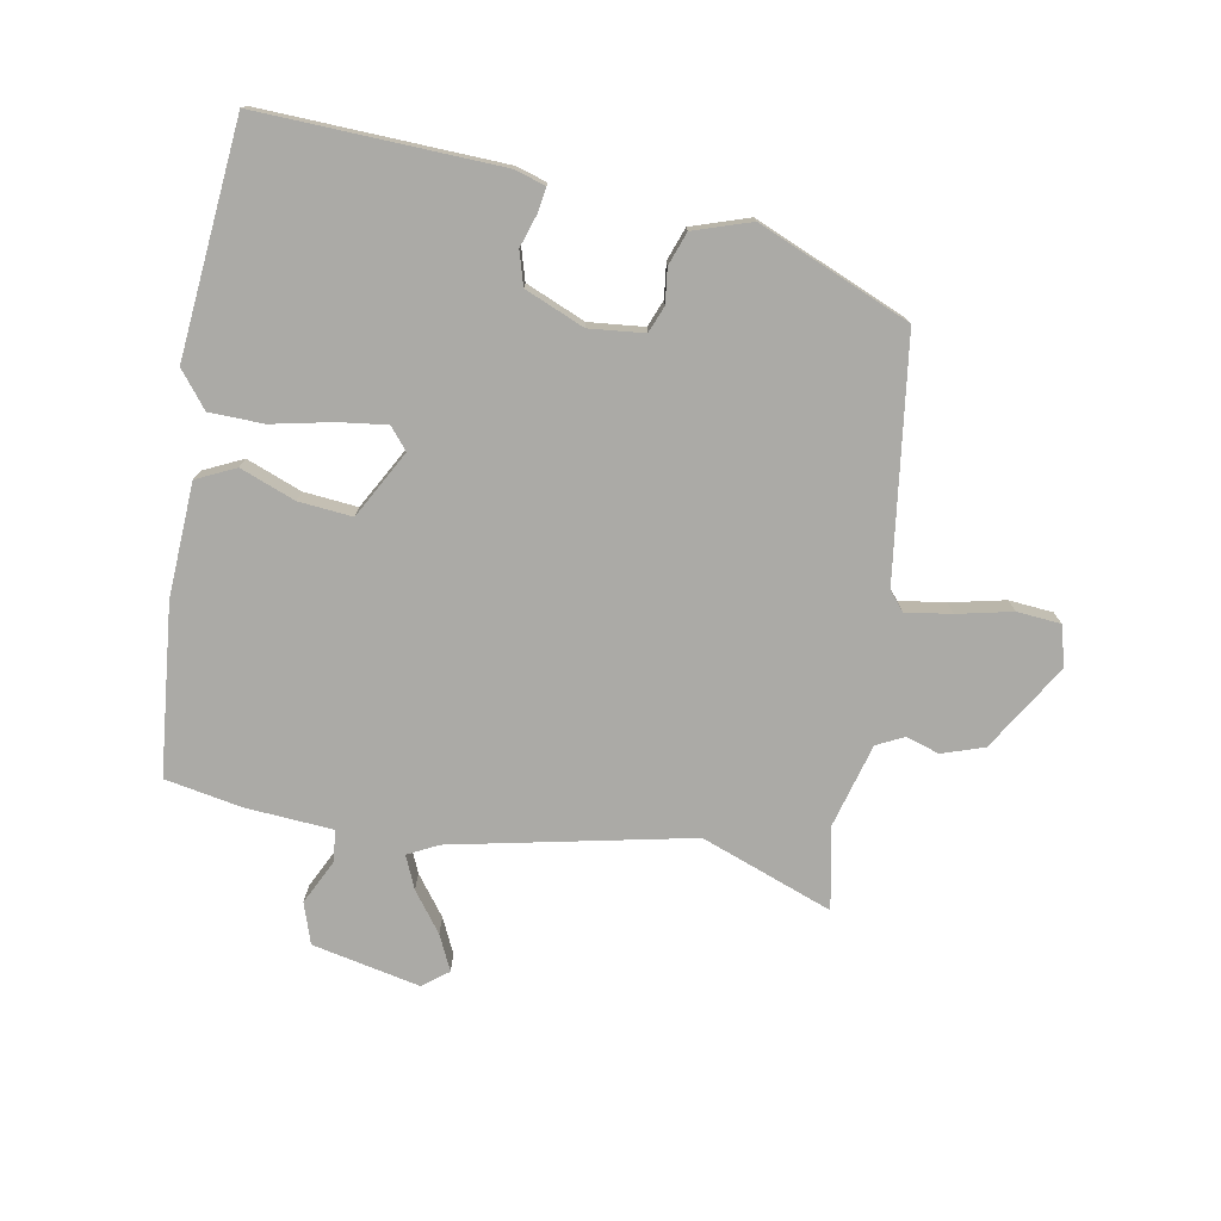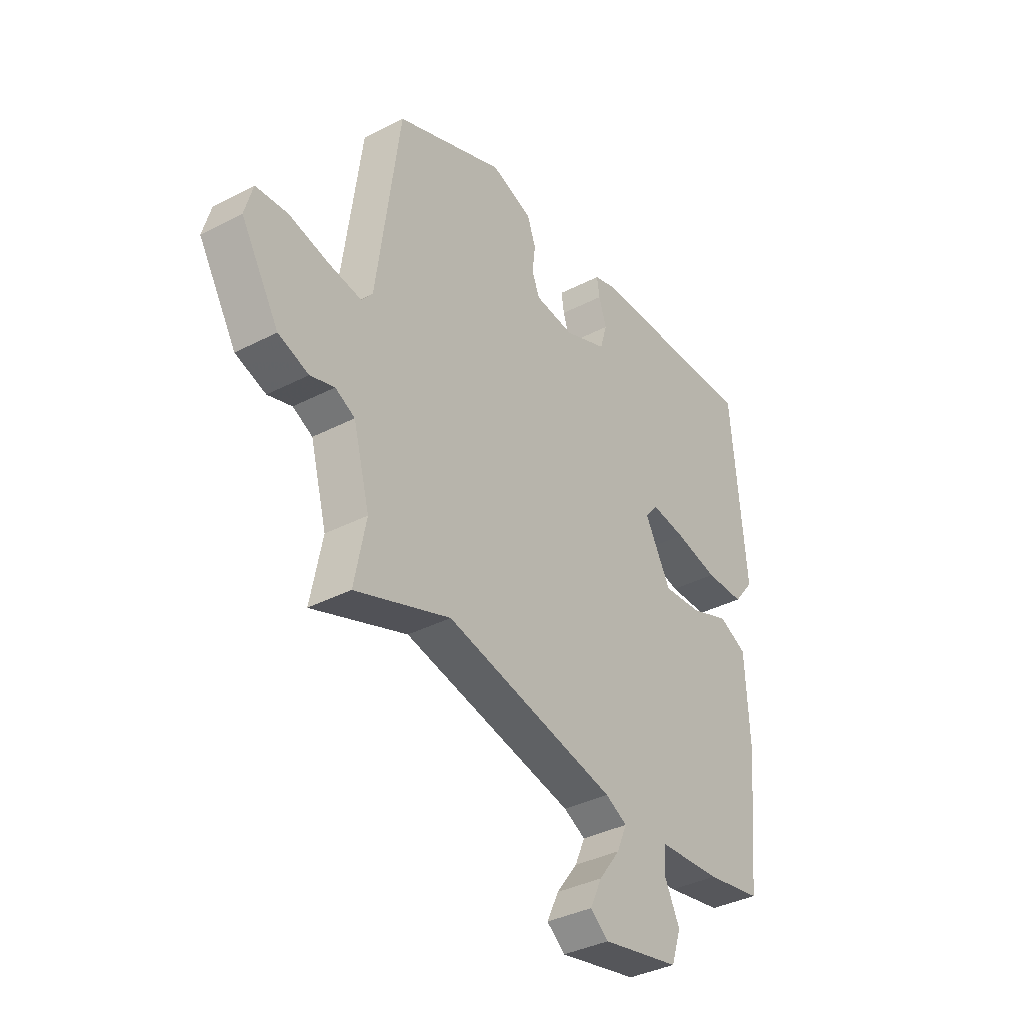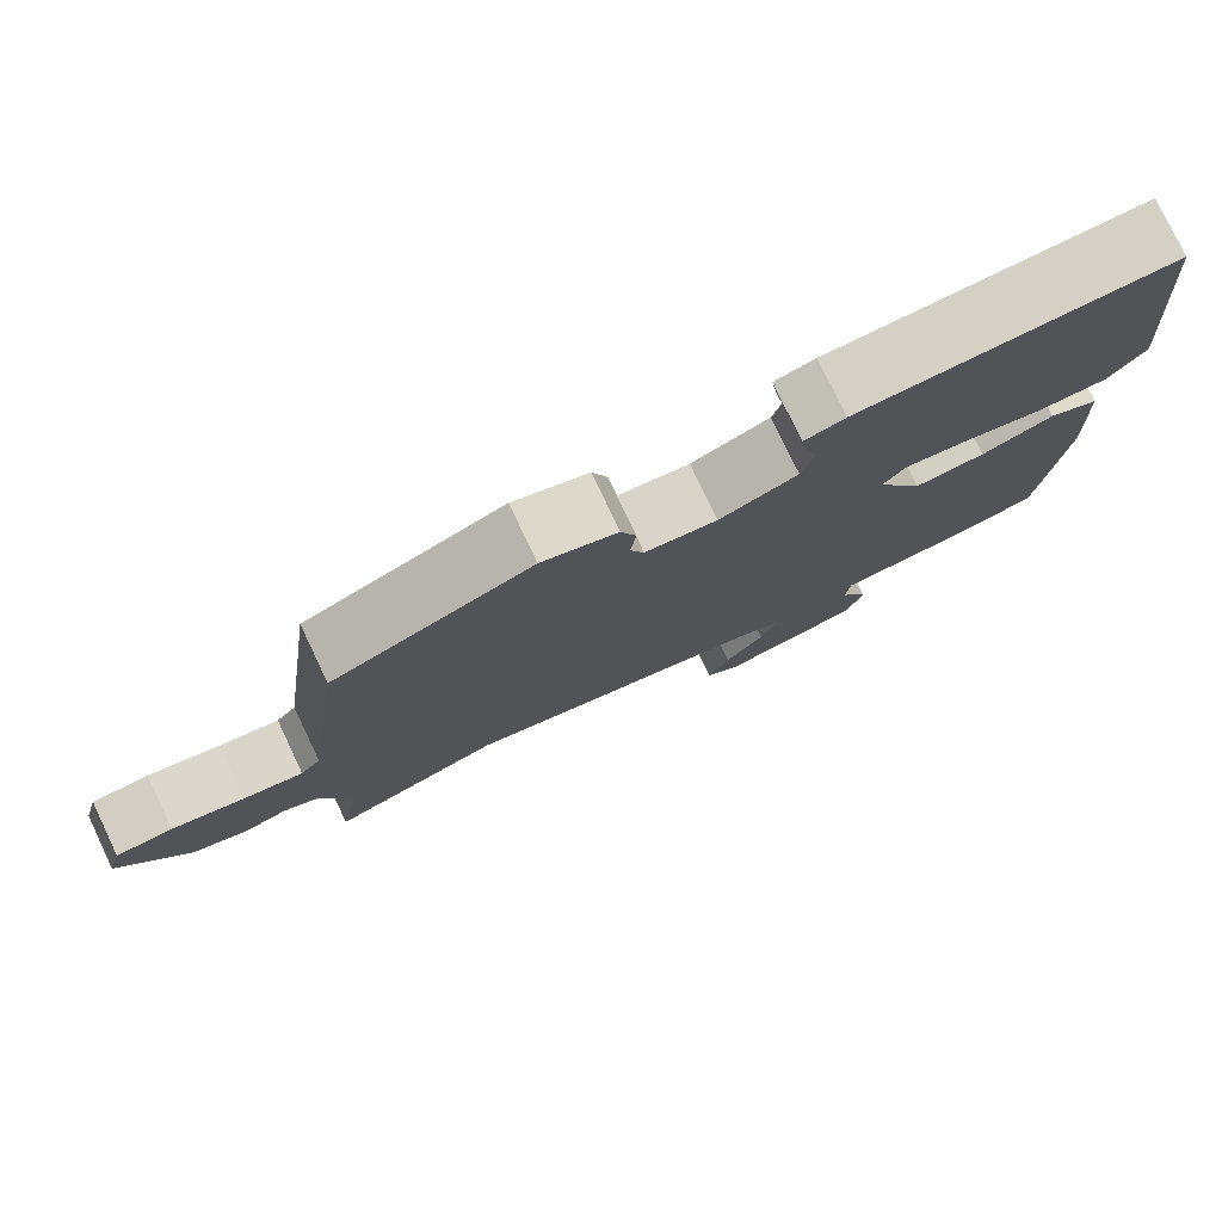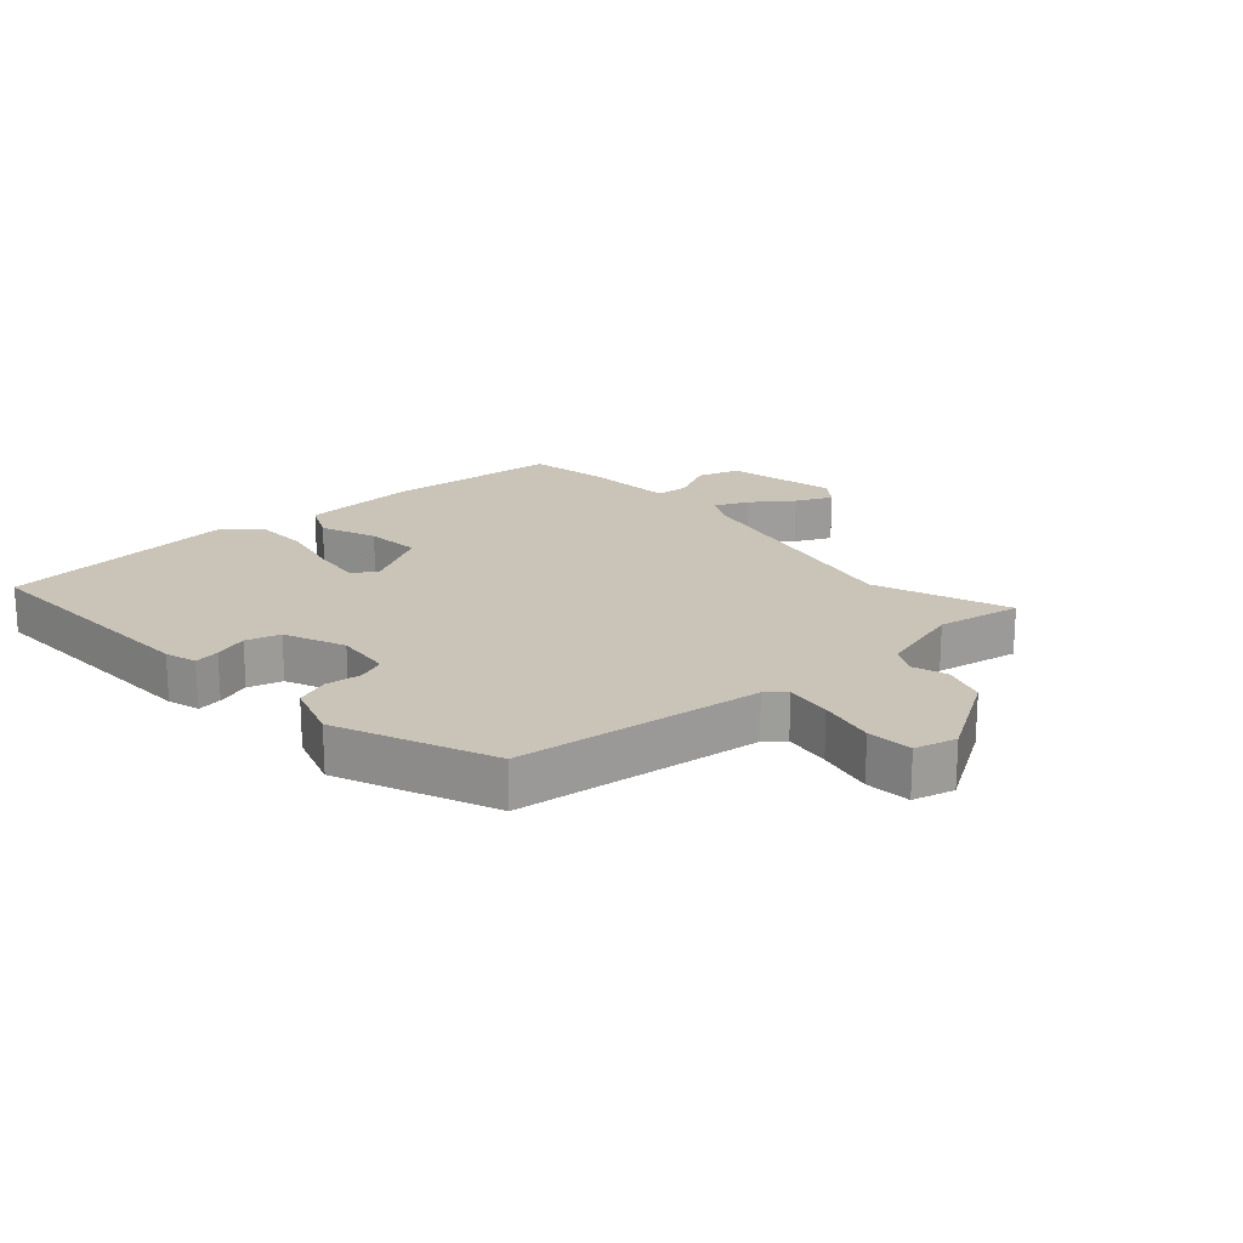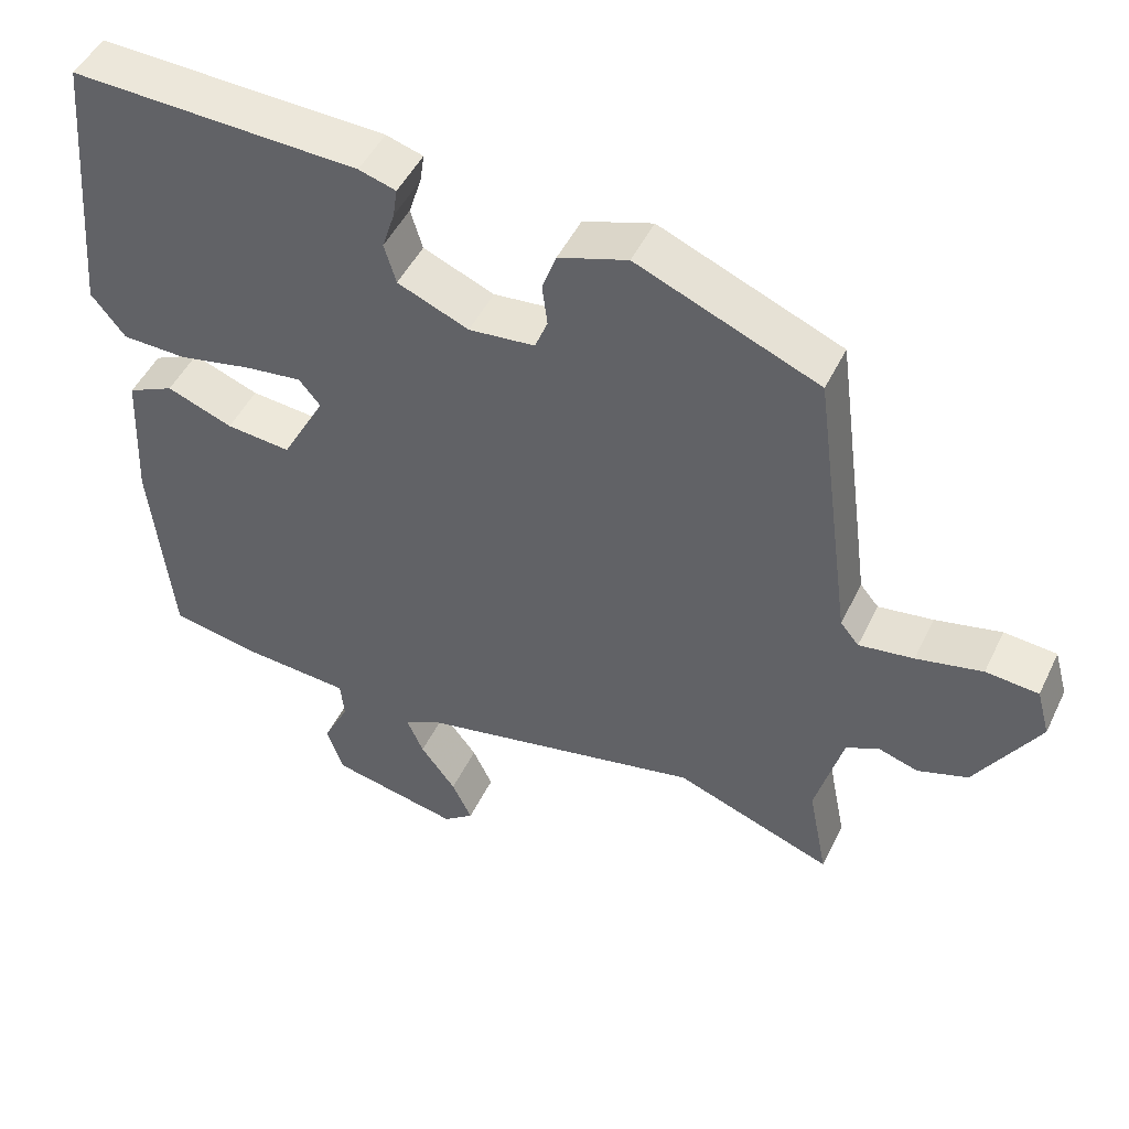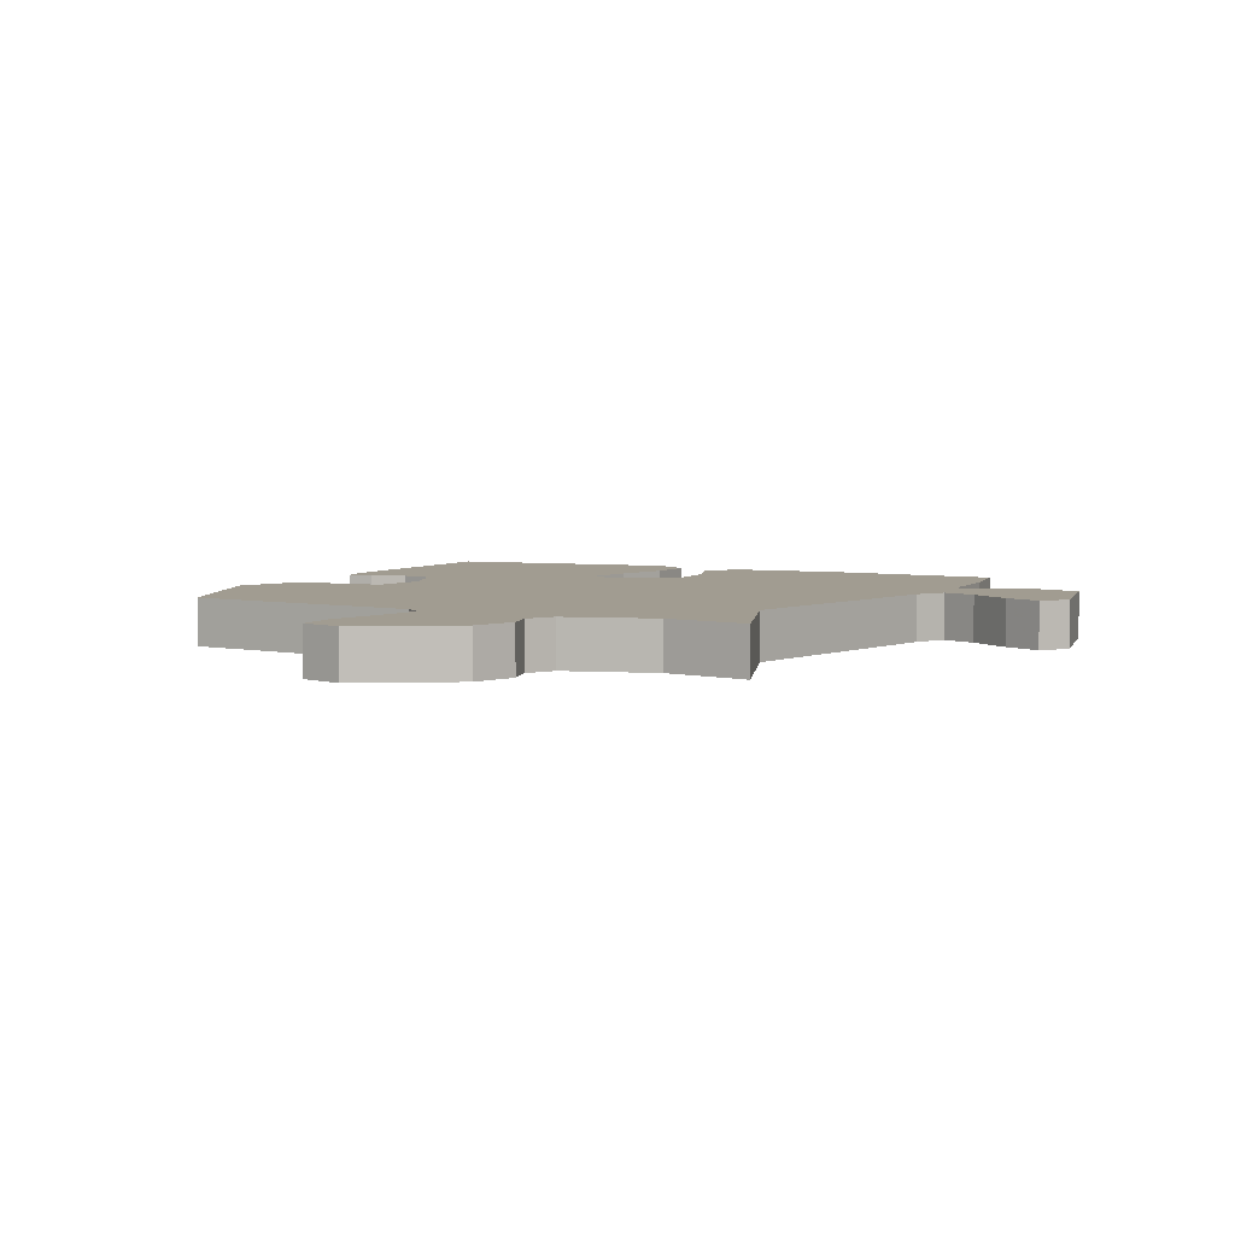
<metadata>
{"format":"obj","ext":"obj","renderer":"f3d","projection":"perspective","resolution":1024,"background":"white","views":[{"elev":-75.8,"azim":-10.4,"up":"+Y"},{"elev":-36.9,"azim":123.8,"up":"+Z"},{"elev":78.4,"azim":154.5,"up":"+Z"},{"elev":19.9,"azim":47.7,"up":"+Y"},{"elev":48.2,"azim":25.0,"up":"+Z"},{"elev":4.5,"azim":116.8,"up":"+Y"}]}
</metadata>
<code>
v 0.551 0.07 -0.519
v 0.338 0.07 -0.44
v -0.048 0.07 -0.522
v -0.097 0.07 -0.547
v -0.074 0.07 -0.6
v -0.026 0.07 -0.664
v 0.001 0.07 -0.721
v -0.04 0.07 -0.753
v -0.215 0.07 -0.716
v -0.237 0.07 -0.65
v -0.202 0.07 -0.579
v -0.207 0.07 -0.527
v -0.348 0.07 -0.517
v -0.473 0.07 -0.494
v -0.501 0.07 -0.219
v -0.492 0.07 -0.035
v -0.429 0.07 -0.005
v -0.34 0.07 -0.039
v -0.253 0.07 -0.047
v -0.194 0.07 0.061
v -0.223 0.07 0.096
v -0.301 0.07 0.086
v -0.399 0.07 0.065
v -0.487 0.07 0.067
v -0.533 0.07 0.125
v -0.5 0.07 0.5
v -0.111 0.07 0.486
v -0.061 0.07 0.471
v -0.067 0.07 0.431
v -0.084 0.07 0.378
v -0.068 0.07 0.324
v 0.028 0.07 0.284
v 0.117 0.07 0.293
v 0.134 0.07 0.336
v 0.127 0.07 0.392
v 0.146 0.07 0.445
v 0.239 0.07 0.476
v 0.484 0.07 0.374
v 0.536 0.07 -0.013
v 0.561 0.07 -0.043
v 0.635 0.07 -0.032
v 0.724 0.07 -0.012
v 0.795 0.07 -0.018
v 0.813 0.07 -0.083
v 0.728 0.07 -0.223
v 0.66 0.07 -0.246
v 0.606 0.07 -0.229
v 0.562 0.07 -0.251
v 0.525 0.07 -0.387
v 0.551 0 -0.519
v 0.338 0 -0.44
v -0.048 0 -0.522
v -0.097 0 -0.547
v -0.074 0 -0.6
v -0.026 0 -0.664
v 0.001 0 -0.721
v -0.04 0 -0.753
v -0.215 0 -0.716
v -0.237 0 -0.65
v -0.202 0 -0.579
v -0.207 0 -0.527
v -0.348 0 -0.517
v -0.473 0 -0.494
v -0.501 0 -0.219
v -0.492 0 -0.035
v -0.429 0 -0.005
v -0.34 0 -0.039
v -0.253 0 -0.047
v -0.194 0 0.061
v -0.223 0 0.096
v -0.301 0 0.086
v -0.399 0 0.065
v -0.487 0 0.067
v -0.533 0 0.125
v -0.5 0 0.5
v -0.111 0 0.486
v -0.061 0 0.471
v -0.067 0 0.431
v -0.084 0 0.378
v -0.068 0 0.324
v 0.028 0 0.284
v 0.117 0 0.293
v 0.134 0 0.336
v 0.127 0 0.392
v 0.146 0 0.445
v 0.239 0 0.476
v 0.484 0 0.374
v 0.536 0 -0.013
v 0.561 0 -0.043
v 0.635 0 -0.032
v 0.724 0 -0.012
v 0.795 0 -0.018
v 0.813 0 -0.083
v 0.728 0 -0.223
v 0.66 0 -0.246
v 0.606 0 -0.229
v 0.562 0 -0.251
v 0.525 0 -0.387
f 45 46 47
f 44 45 47
f 43 44 47
f 42 43 47
f 41 42 47
f 40 41 47 48
f 39 40 48 49
f 38 39 49
f 37 38 49
f 36 37 49
f 35 36 49
f 34 35 49
f 28 29 30
f 27 28 30
f 26 27 30
f 25 26 30
f 24 25 30
f 23 24 30
f 22 23 30
f 21 22 30 31
f 20 21 31 32
f 16 17 18
f 15 16 18
f 14 15 18
f 13 14 18
f 12 13 18
f 12 18 19
f 20 32 33
f 19 20 33
f 12 19 33
f 11 12 33
f 9 10 11
f 8 9 11
f 7 8 11
f 6 7 11
f 5 6 11
f 49 1 2
f 34 49 2
f 33 34 2
f 4 5 11
f 3 4 11 33
f 2 3 33
f 96 95 94
f 96 94 93
f 96 93 92
f 96 92 91
f 96 91 90
f 97 96 90 89
f 98 97 89 88
f 98 88 87
f 98 87 86
f 98 86 85
f 98 85 84
f 98 84 83
f 79 78 77
f 79 77 76
f 79 76 75
f 79 75 74
f 79 74 73
f 79 73 72
f 79 72 71
f 80 79 71 70
f 81 80 70 69
f 67 66 65
f 67 65 64
f 67 64 63
f 67 63 62
f 67 62 61
f 68 67 61
f 82 81 69
f 82 69 68
f 82 68 61
f 82 61 60
f 60 59 58
f 60 58 57
f 60 57 56
f 60 56 55
f 60 55 54
f 51 50 98
f 51 98 83
f 51 83 82
f 60 54 53
f 82 60 53 52
f 82 52 51
f 1 50 51 2
f 2 51 52 3
f 3 52 53 4
f 4 53 54 5
f 5 54 55 6
f 6 55 56 7
f 7 56 57 8
f 8 57 58 9
f 9 58 59 10
f 10 59 60 11
f 11 60 61 12
f 12 61 62 13
f 13 62 63 14
f 14 63 64 15
f 15 64 65 16
f 16 65 66 17
f 17 66 67 18
f 18 67 68 19
f 19 68 69 20
f 20 69 70 21
f 21 70 71 22
f 22 71 72 23
f 23 72 73 24
f 24 73 74 25
f 25 74 75 26
f 26 75 76 27
f 27 76 77 28
f 28 77 78 29
f 29 78 79 30
f 30 79 80 31
f 31 80 81 32
f 32 81 82 33
f 33 82 83 34
f 34 83 84 35
f 35 84 85 36
f 36 85 86 37
f 37 86 87 38
f 38 87 88 39
f 39 88 89 40
f 40 89 90 41
f 41 90 91 42
f 42 91 92 43
f 43 92 93 44
f 44 93 94 45
f 45 94 95 46
f 46 95 96 47
f 47 96 97 48
f 48 97 98 49
f 49 98 50 1

</code>
